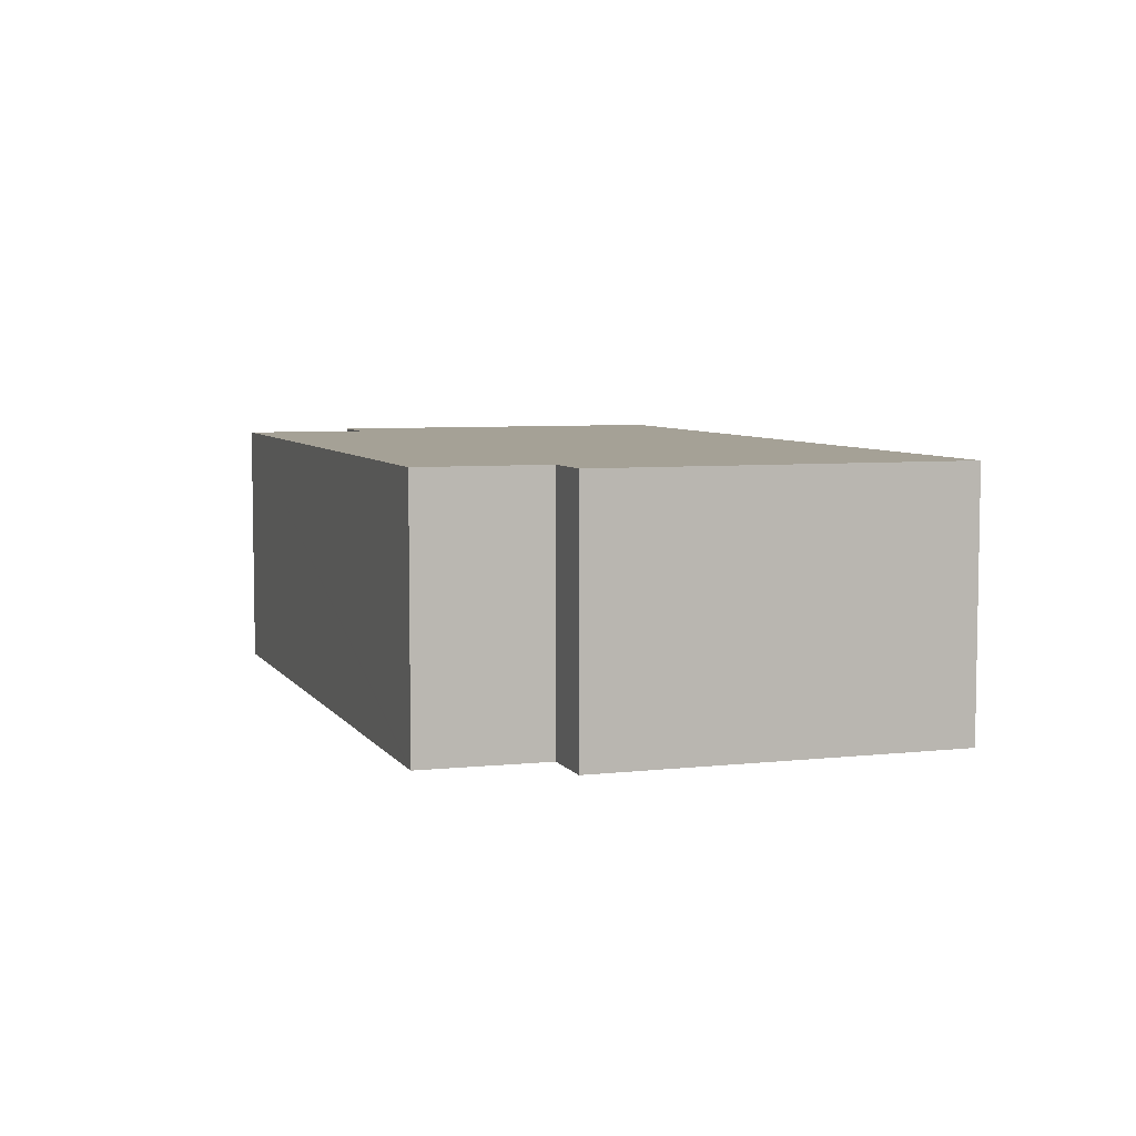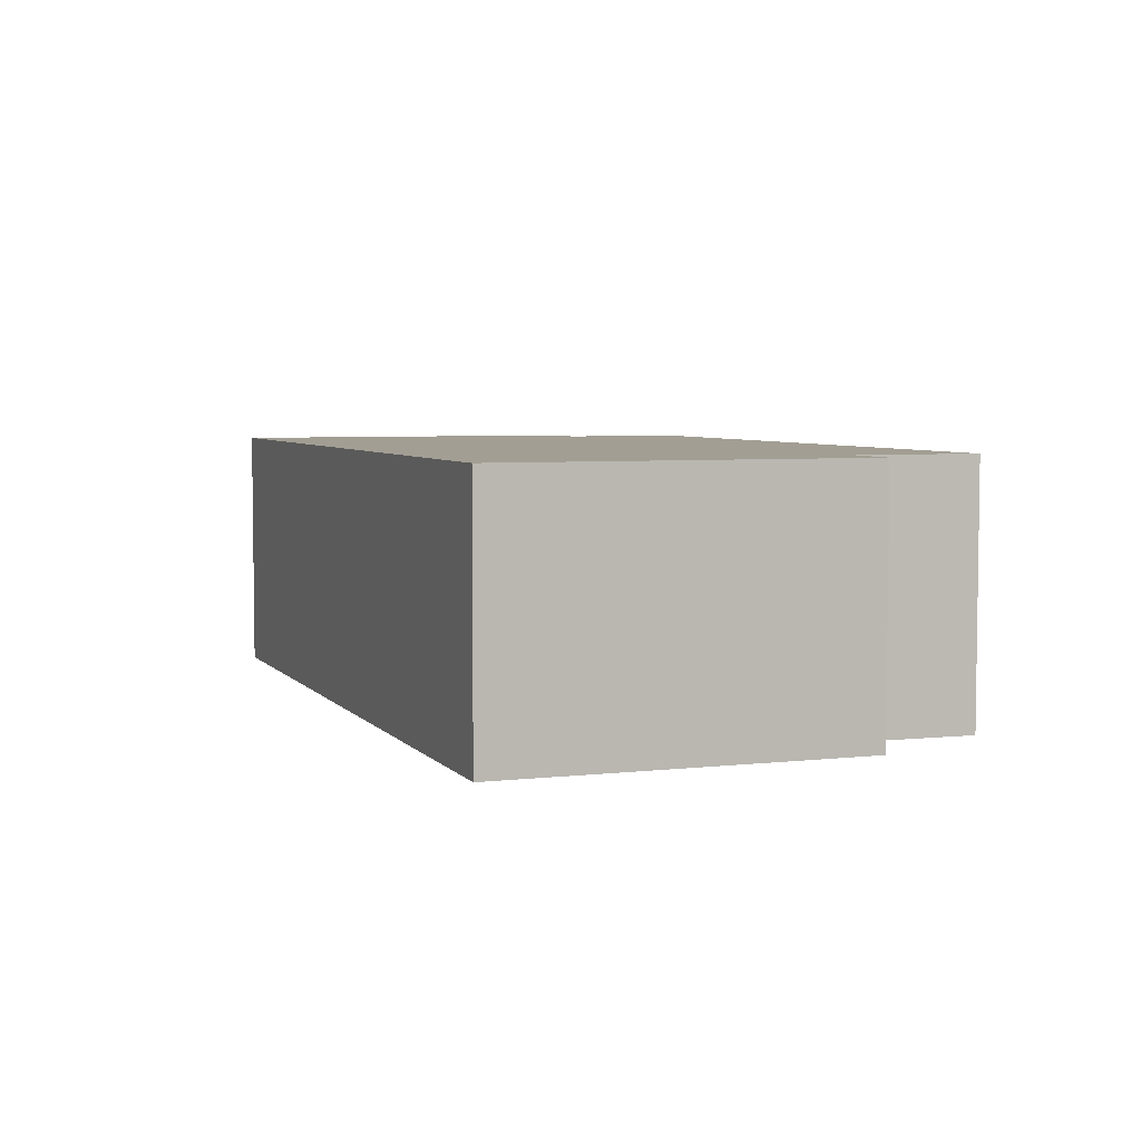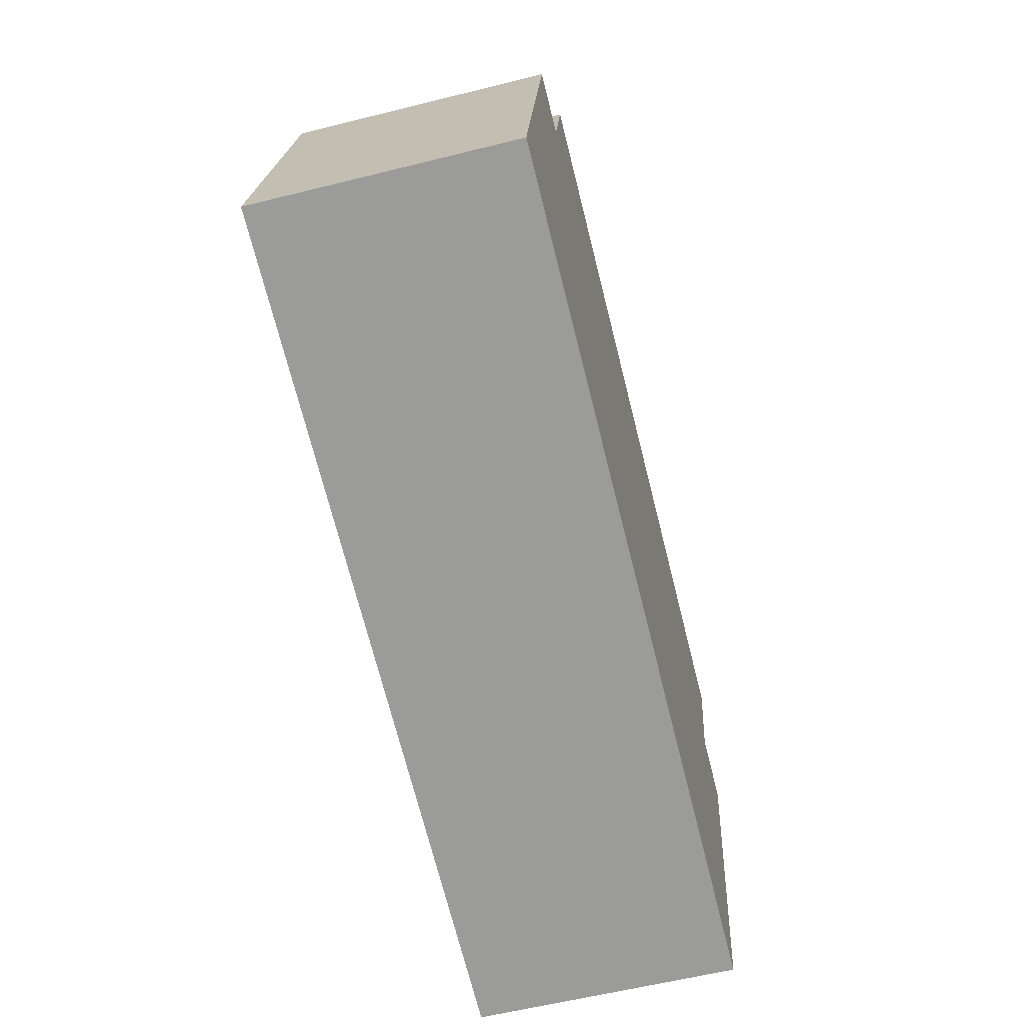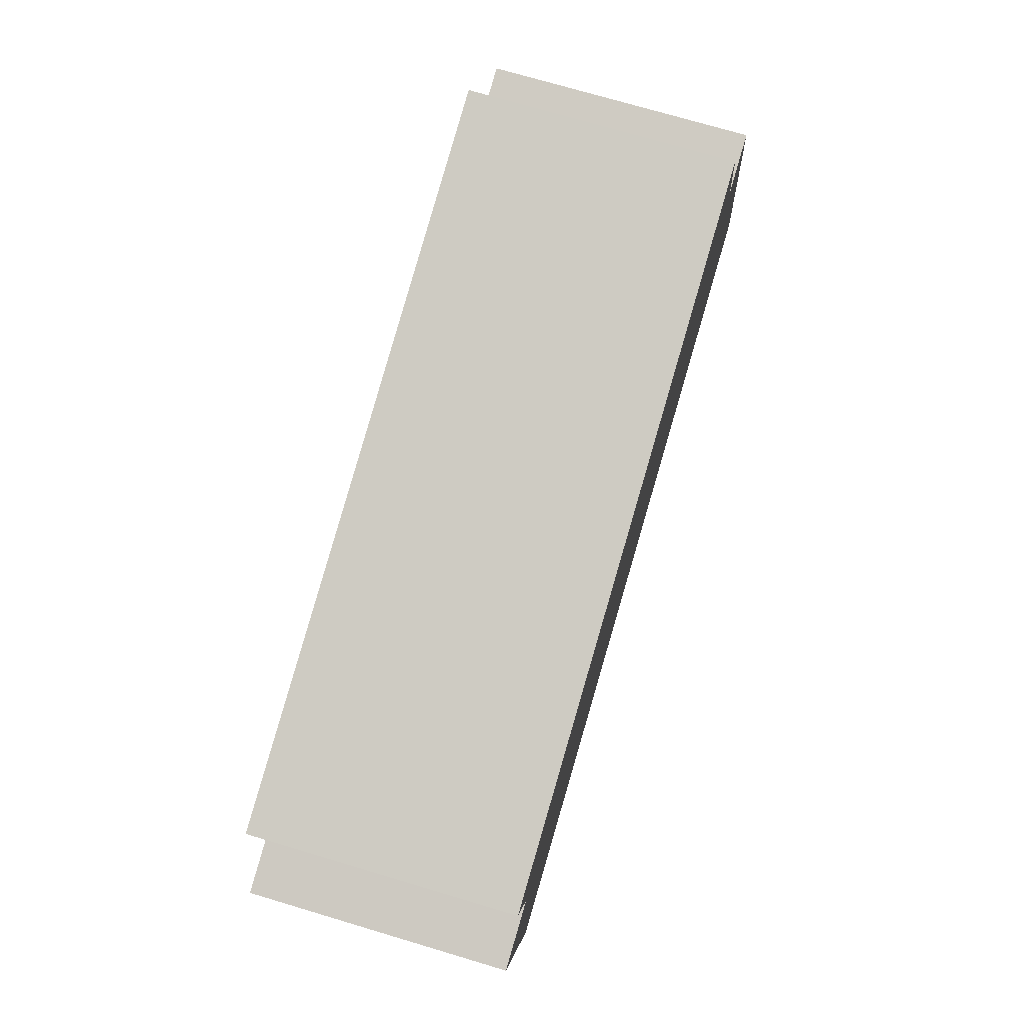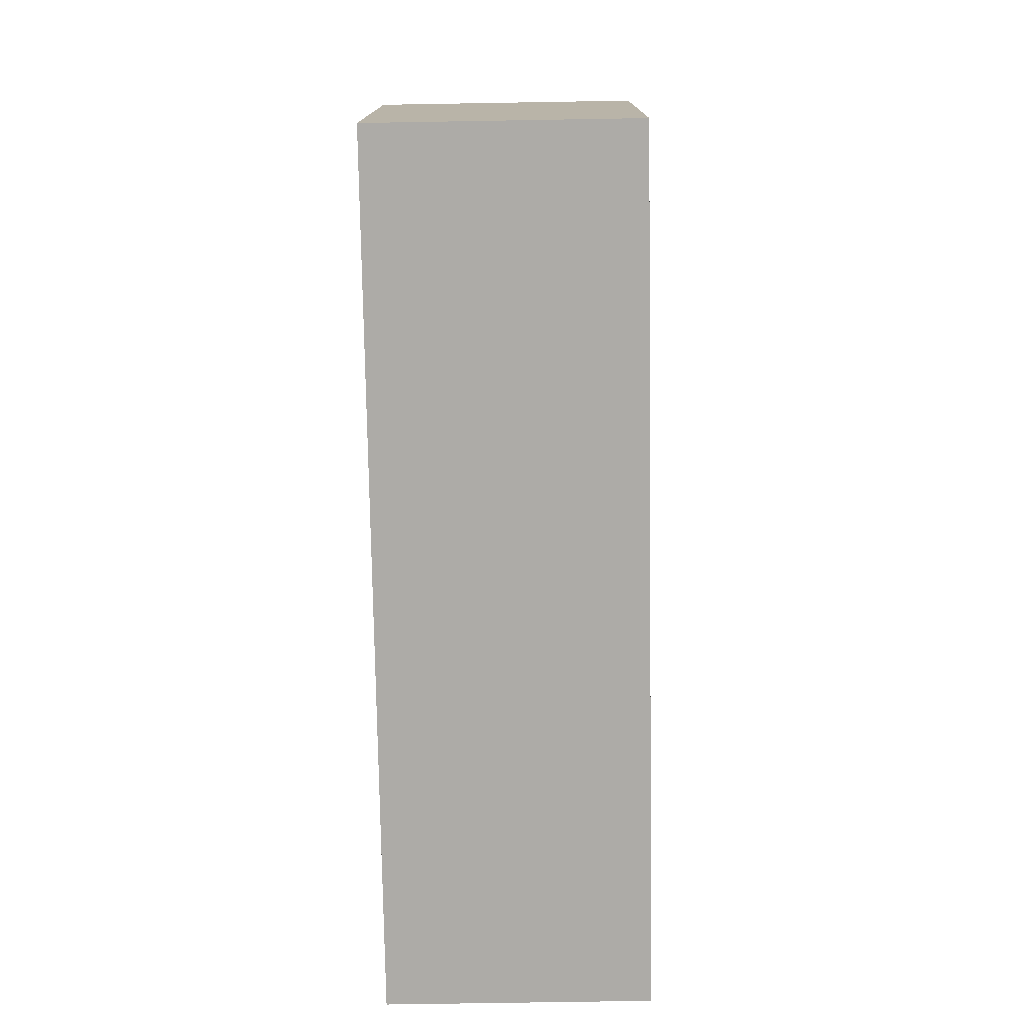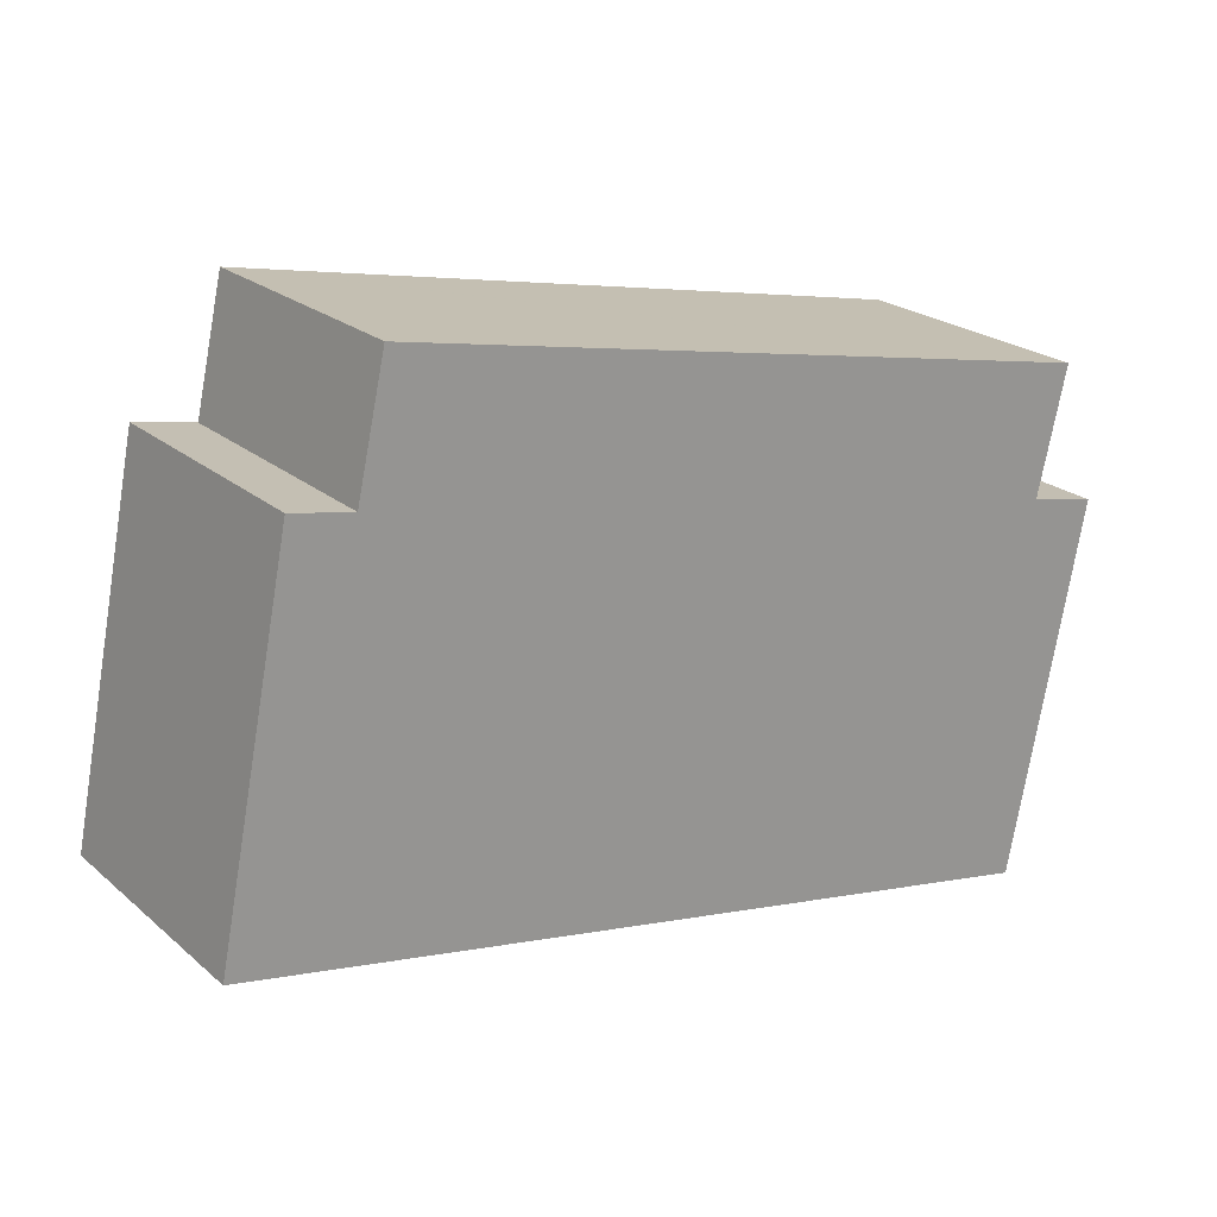
<metadata>
{"format":"obj","ext":"obj","renderer":"f3d","projection":"perspective","resolution":1024,"background":"white","views":[{"elev":6.1,"azim":59.9,"up":"+Y"},{"elev":5.0,"azim":-121.4,"up":"+Y"},{"elev":-59.2,"azim":104.4,"up":"+Z"},{"elev":73.3,"azim":-73.4,"up":"+Z"},{"elev":-65.4,"azim":91.0,"up":"+Z"},{"elev":22.5,"azim":144.6,"up":"+Z"}]}
</metadata>
<code>
v  0 4.954 3.033e-16
v  9.122 4.954 -5.54
v  1.432 4.954 -7.052
v  1.298 4.954 0.287
v  0.747 4.954 2.652
v  14.19 4.954 5.335
v  10.64 4.954 -5.241
v  14.82 4.954 2.936
v  17.39 4.954 -3.914
v  14.28 4.954 5.354
v  15.97 4.954 3.165
v  14.28 -3.278e-16 5.354
v  14.82 -1.798e-16 2.936
v  15.97 -1.938e-16 3.165
v  17.39 2.397e-16 -3.914
v  0 0 0
v  1.298 -1.757e-17 0.287
v  14.19 -3.267e-16 5.335
v  0.747 -1.624e-16 2.652
v  10.64 3.209e-16 -5.241
v  9.122 3.392e-16 -5.54
v  1.432 4.318e-16 -7.052
g defaultobject
f 1 2 3
f 2 1 4
f 2 4 5
f 2 5 6
f 2 6 7
f 7 6 8
f 7 8 9
f 8 6 10
f 11 9 8
f 12 8 10
f 8 12 13
f 14 9 11
f 9 14 15
f 13 11 8
f 11 13 14
f 16 4 1
f 4 16 17
f 6 12 10
f 12 6 5
f 12 5 18
f 18 5 19
f 15 7 9
f 7 15 20
f 7 20 2
f 2 20 3
f 3 20 21
f 3 21 22
f 22 1 3
f 1 22 16
f 17 5 4
f 5 17 19
f 14 13 15
f 21 16 22
f 16 21 17
f 17 21 20
f 17 20 19
f 19 20 15
f 19 15 13
f 19 13 18
f 18 13 12

</code>
